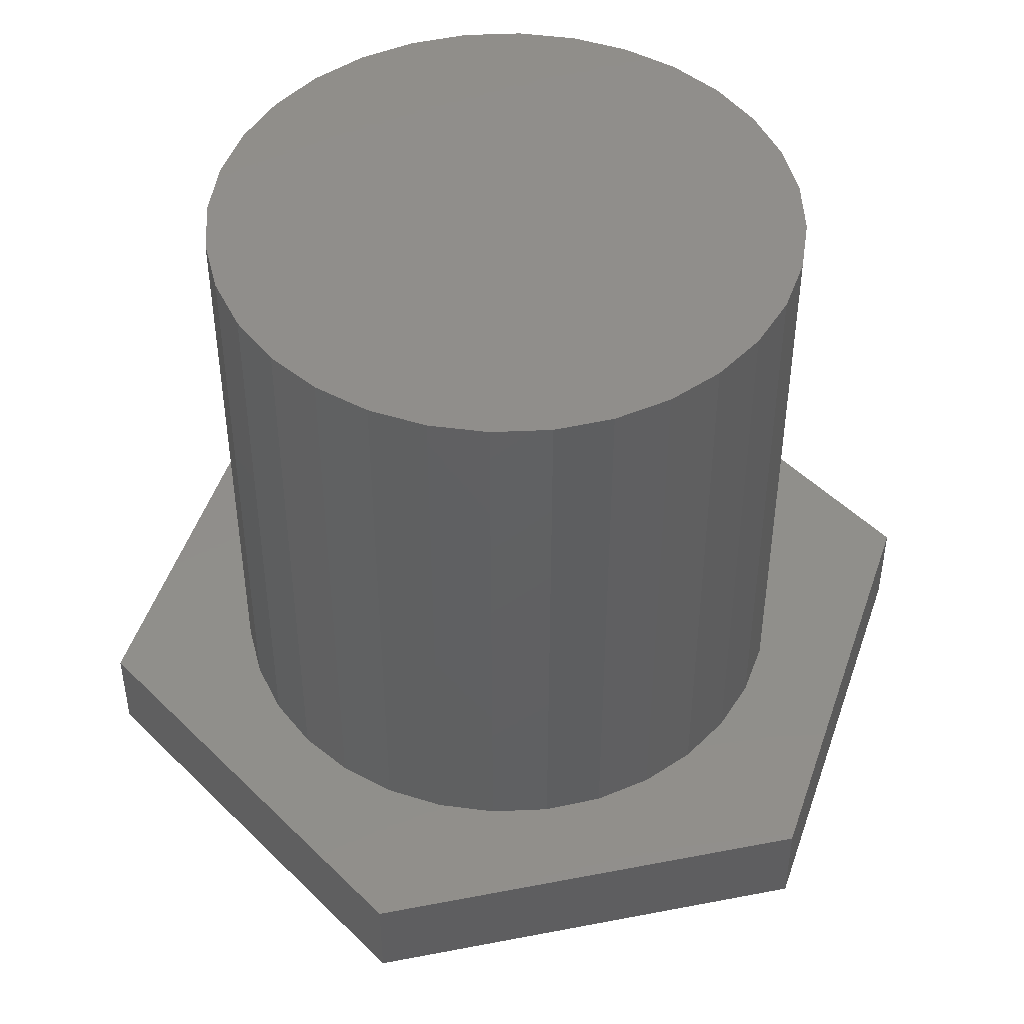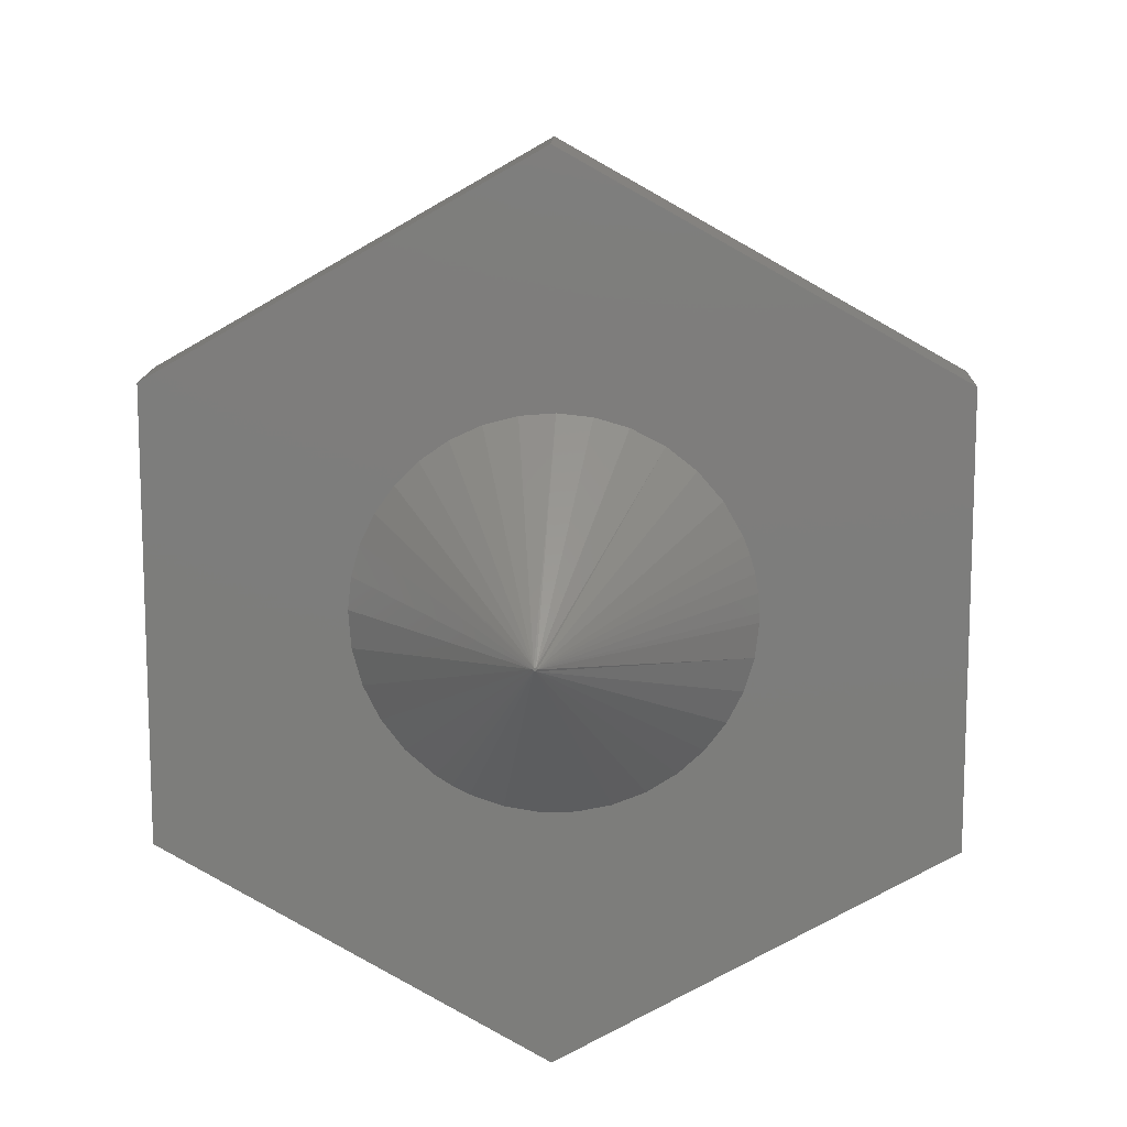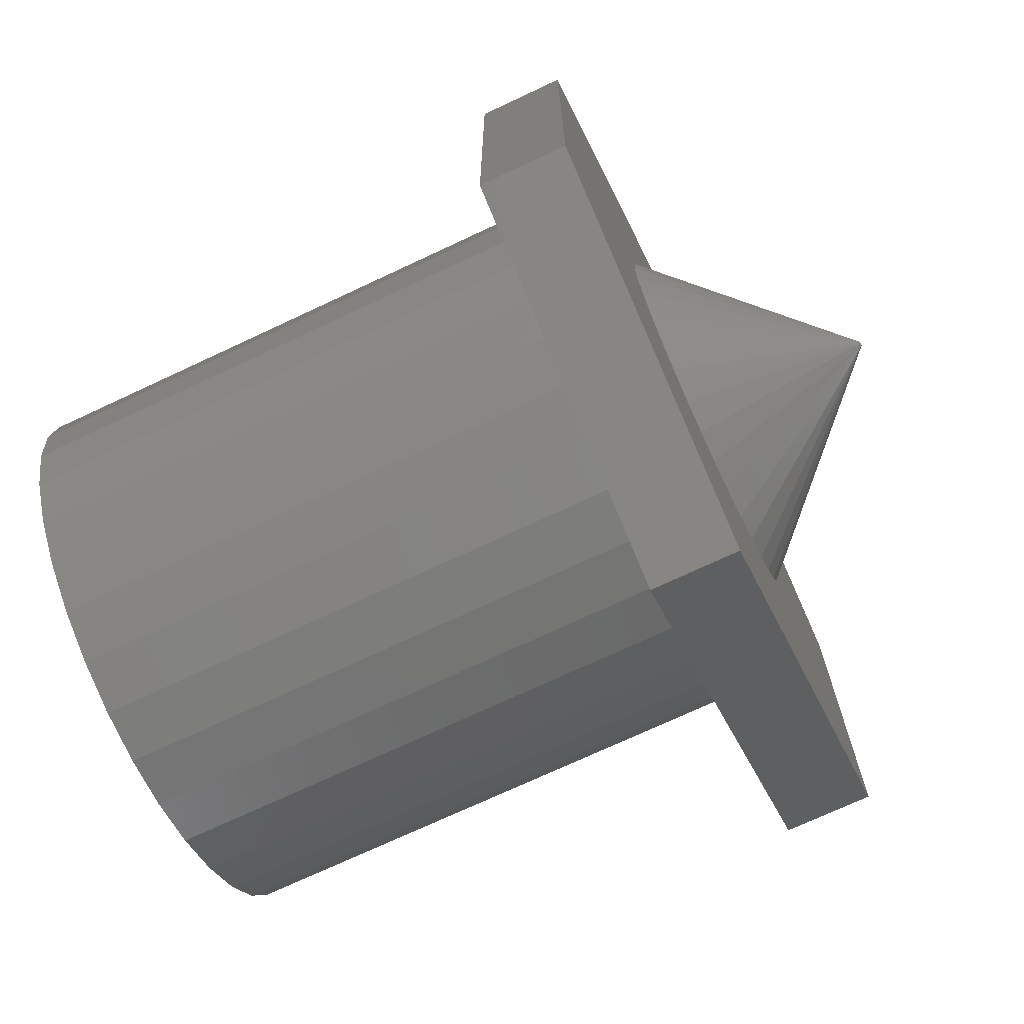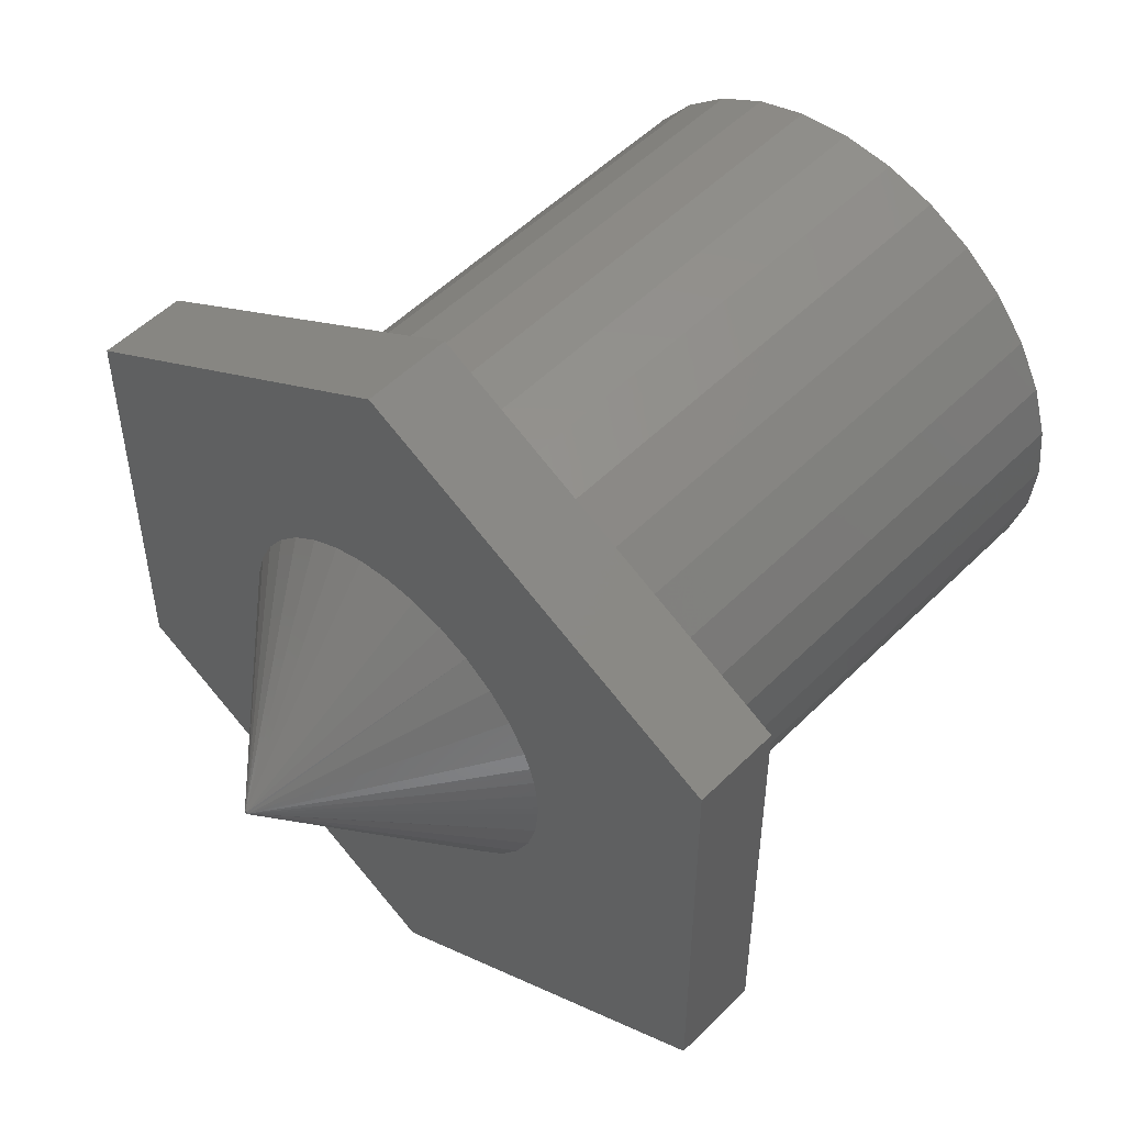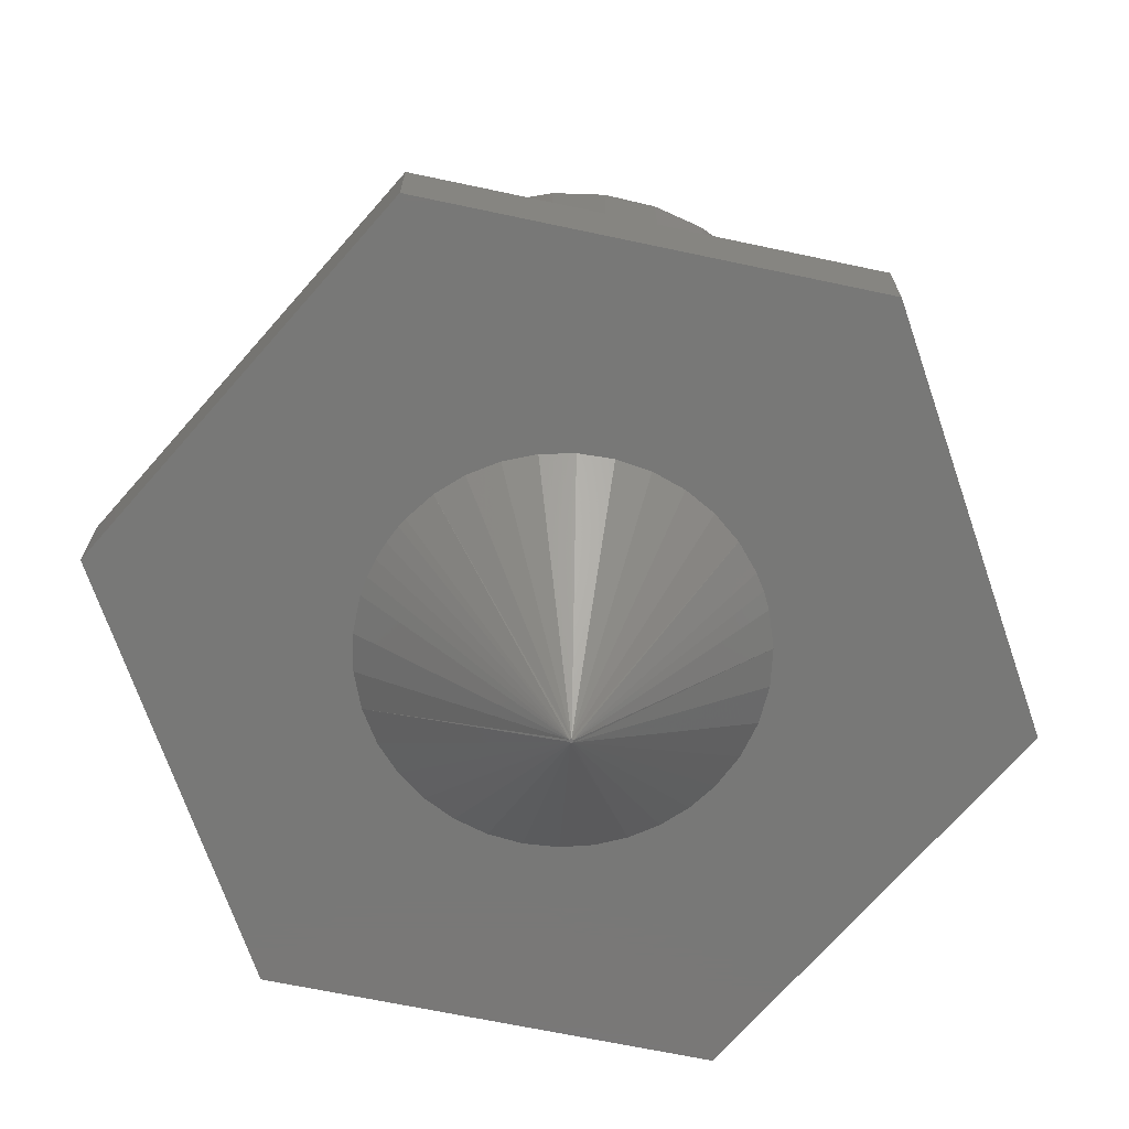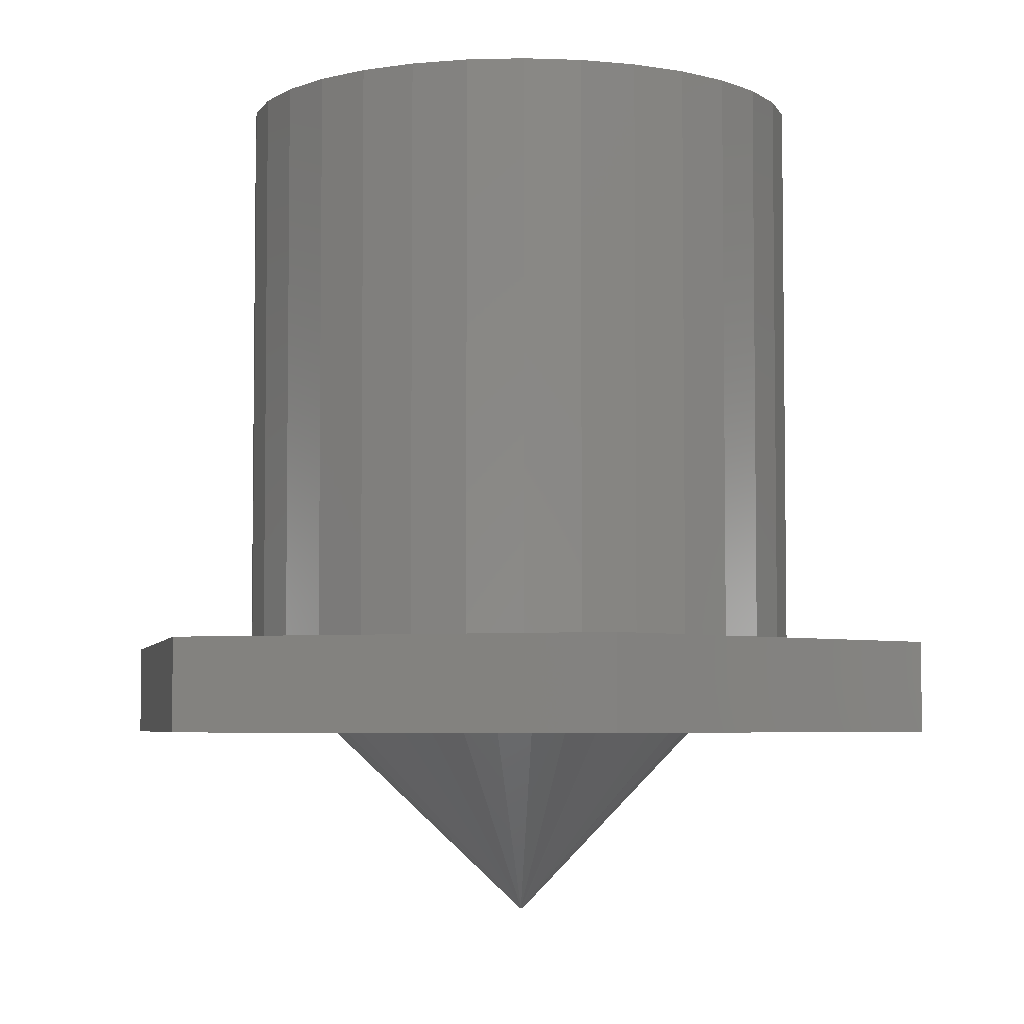
<metadata>
{"format":"stl","ext":"stl","renderer":"f3d","projection":"perspective","resolution":1024,"background":"white","views":[{"elev":47.6,"azim":137.8,"up":"+Z"},{"elev":13.0,"azim":-178.2,"up":"+Y"},{"elev":-72.0,"azim":115.2,"up":"+Y"},{"elev":51.6,"azim":-137.1,"up":"+Y"},{"elev":-71.0,"azim":-41.3,"up":"+Z"},{"elev":-4.7,"azim":-12.1,"up":"+Z"}]}
</metadata>
<code>
# stl→obj: 120 verts, 236 faces
v 0.006553 0.002595 -0.1599
v 0.004827 0.002552 -0.16
v 0.007379 0.004111 -0.1599
v 0.003927 0.004026 -0.16
v 0.00648 0.005585 -0.1599
v 0.004754 0.005543 -0.16
v -0.0004934 0.3722 0
v 0.3203 0.1879 0
v 0.02463 0.1636 0
v -0.004398 0.1658 0
v -0.3281 0.1879 0
v -0.0004934 -0.3718 0
v -0.3281 -0.1875 0
v -0.0203 -0.1567 0
v 0.008812 -0.1573 0
v 0.3203 -0.1875 0
v -0.1641 -6.089e-17 -1.384e-17
v -0.1608 -0.02862 0
v -0.1525 -0.05617 0
v -0.1394 -0.08178 0
v -0.1221 -0.1046 0
v -0.1011 -0.124 0
v -0.0762 -0.1398 0
v -0.04895 -0.1508 0
v -0.03348 0.1628 0
v -0.06167 0.1545 0
v -0.08952 0.1403 0
v -0.1142 0.1209 0
v -0.1347 0.09704 0
v -0.1502 0.06959 0
v -0.1559 0.05483 0
v -0.1602 0.03956 0
v -0.1629 0.02395 0
v -0.1641 0.008137 0
v 0.03745 -0.1528 0
v 0.06471 -0.1432 0
v 0.07884 -0.1359 0
v 0.09216 -0.1273 0
v 0.1159 -0.1065 0
v 0.1351 -0.08159 0
v 0.149 -0.05349 0
v 0.1573 -0.02328 0
v 0.1596 0.007942 0
v 0.1566 0.03498 0
v 0.1492 0.06117 0
v 0.1375 0.08578 0
v 0.1217 0.1081 0
v 0.1024 0.1275 0
v 0.07884 0.1441 0
v 0.05266 0.1562 0
v -0.3281 0.1879 0.07812
v -0.3281 -0.1875 0.07812
v -0.2375 0.04775 0.07812
v -0.2236 0.09366 0.07812
v -0.2009 0.136 0.07812
v -0.1705 0.1731 0.07812
v -0.1334 0.2035 0.07812
v -0.09111 0.2261 0.07812
v -0.0004934 0.3722 0.07812
v -0.0452 0.24 0.07812
v 0.002549 0.2447 0.07812
v 0.0503 0.24 0.07812
v 0.09621 0.2261 0.07812
v 0.3203 0.1879 0.07812
v 0.1385 0.2035 0.07812
v 0.1756 0.1731 0.07812
v 0.206 0.136 0.07812
v 0.2287 0.09366 0.07812
v 0.2426 0.04775 0.07812
v 0.3203 -0.1875 0.07812
v 0.2473 0 0.07812
v 0.2426 -0.04775 0.07812
v 0.2287 -0.09366 0.07812
v 0.206 -0.136 0.07812
v 0.1756 -0.1731 0.07812
v 0.1385 -0.2035 0.07812
v -0.0004934 -0.3718 0.07812
v 0.09621 -0.2261 0.07812
v 0.0503 -0.24 0.07812
v 0.002549 -0.2447 0.07812
v -0.0452 -0.24 0.07812
v -0.09111 -0.2261 0.07812
v -0.1334 -0.2035 0.07812
v -0.1705 -0.1731 0.07812
v -0.2009 -0.136 0.07812
v -0.2236 -0.09366 0.07812
v -0.2375 -0.04775 0.07812
v -0.2422 2.997e-17 0.07812
v 0.2473 0 0.5625
v 0.2426 -0.04775 0.5625
v 0.2287 -0.09366 0.5625
v 0.206 -0.136 0.5625
v 0.1756 -0.1731 0.5625
v 0.1385 -0.2035 0.5625
v 0.09621 -0.2261 0.5625
v 0.0503 -0.24 0.5625
v 0.002549 -0.2447 0.5625
v -0.0452 -0.24 0.5625
v -0.09111 -0.2261 0.5625
v -0.1334 -0.2035 0.5625
v -0.1705 -0.1731 0.5625
v -0.2009 -0.136 0.5625
v -0.2236 -0.09366 0.5625
v -0.2375 -0.04775 0.5625
v -0.2422 2.997e-17 0.5625
v -0.2375 0.04775 0.5625
v -0.2236 0.09366 0.5625
v -0.2009 0.136 0.5625
v -0.1705 0.1731 0.5625
v -0.1334 0.2035 0.5625
v -0.09111 0.2261 0.5625
v -0.0452 0.24 0.5625
v 0.002549 0.2447 0.5625
v 0.0503 0.24 0.5625
v 0.09621 0.2261 0.5625
v 0.1385 0.2035 0.5625
v 0.1756 0.1731 0.5625
v 0.206 0.136 0.5625
v 0.2287 0.09366 0.5625
v 0.2426 0.04775 0.5625
f 1 2 3
f 3 2 4
f 3 4 5
f 5 4 6
f 7 8 9
f 7 9 10
f 7 10 11
f 12 13 14
f 12 14 15
f 12 15 16
f 13 17 18
f 13 18 19
f 13 19 20
f 13 20 21
f 13 21 22
f 13 22 23
f 13 23 24
f 13 24 14
f 11 10 25
f 11 25 26
f 11 26 27
f 11 27 28
f 11 28 29
f 11 29 30
f 11 30 31
f 11 31 32
f 11 32 33
f 11 33 34
f 11 34 17
f 11 17 13
f 16 15 35
f 16 35 36
f 16 36 37
f 16 37 38
f 16 38 39
f 16 39 40
f 16 40 41
f 16 41 42
f 16 42 43
f 16 43 44
f 8 16 44
f 8 44 45
f 8 45 46
f 8 46 47
f 8 47 48
f 8 48 49
f 8 49 50
f 8 50 9
f 26 6 27
f 26 25 6
f 25 10 6
f 3 5 46
f 3 46 45
f 3 45 44
f 3 44 43
f 4 17 34
f 4 34 33
f 4 33 32
f 4 32 31
f 4 31 30
f 4 30 29
f 4 29 28
f 4 28 27
f 4 27 6
f 5 6 10
f 5 10 9
f 5 9 50
f 5 50 49
f 5 49 48
f 5 48 47
f 5 47 46
f 18 17 4
f 38 37 1
f 36 35 1
f 37 36 1
f 39 38 1
f 3 43 42
f 3 42 41
f 3 41 40
f 3 40 39
f 3 39 1
f 2 1 35
f 2 35 15
f 2 15 14
f 2 14 24
f 2 24 23
f 2 23 22
f 2 22 21
f 2 21 20
f 2 20 19
f 2 19 18
f 2 18 4
f 51 52 53
f 51 53 54
f 51 54 55
f 51 55 56
f 51 56 57
f 51 57 58
f 59 51 58
f 59 58 60
f 59 60 61
f 59 61 62
f 59 62 63
f 59 63 64
f 64 63 65
f 64 65 66
f 64 66 67
f 64 67 68
f 64 68 69
f 64 69 70
f 70 69 71
f 70 71 72
f 70 72 73
f 70 73 74
f 70 74 75
f 70 75 76
f 70 76 77
f 77 76 78
f 77 78 79
f 77 79 80
f 77 80 81
f 77 81 82
f 77 82 83
f 77 83 52
f 52 83 84
f 52 84 85
f 52 85 86
f 52 86 87
f 52 87 88
f 52 88 53
f 71 89 72
f 72 89 90
f 72 90 73
f 73 90 91
f 73 91 74
f 74 91 92
f 74 92 75
f 75 92 93
f 75 93 76
f 76 93 94
f 76 94 78
f 78 94 95
f 78 95 79
f 79 95 96
f 79 96 80
f 80 96 97
f 80 97 81
f 81 97 98
f 81 98 82
f 82 98 99
f 82 99 83
f 83 99 100
f 83 100 84
f 84 100 101
f 84 101 85
f 85 101 102
f 85 102 86
f 86 102 103
f 86 103 87
f 87 103 104
f 87 104 88
f 88 104 105
f 88 105 53
f 53 105 106
f 53 106 54
f 54 106 107
f 54 107 55
f 55 107 108
f 55 108 56
f 56 108 109
f 56 109 57
f 57 109 110
f 57 110 58
f 58 110 111
f 58 111 60
f 60 111 112
f 60 112 61
f 61 112 113
f 61 113 62
f 62 113 114
f 62 114 63
f 63 114 115
f 63 115 65
f 65 115 116
f 65 116 66
f 66 116 117
f 66 117 67
f 67 117 118
f 67 118 68
f 68 118 119
f 68 119 69
f 69 119 120
f 69 120 71
f 71 120 89
f 112 114 113
f 114 112 111
f 114 111 115
f 95 98 96
f 96 98 97
f 115 111 116
f 116 111 110
f 116 110 117
f 117 110 109
f 117 109 118
f 118 109 108
f 118 108 119
f 119 108 107
f 119 107 120
f 120 107 106
f 120 106 89
f 89 106 105
f 89 105 90
f 90 105 104
f 90 104 91
f 91 104 103
f 91 103 92
f 92 103 102
f 92 102 93
f 93 102 101
f 93 101 94
f 94 101 100
f 94 100 95
f 95 100 99
f 95 99 98
f 51 11 52
f 52 11 13
f 59 7 51
f 51 7 11
f 64 8 59
f 59 8 7
f 70 16 64
f 64 16 8
f 77 12 70
f 70 12 16
f 52 13 77
f 77 13 12

</code>
